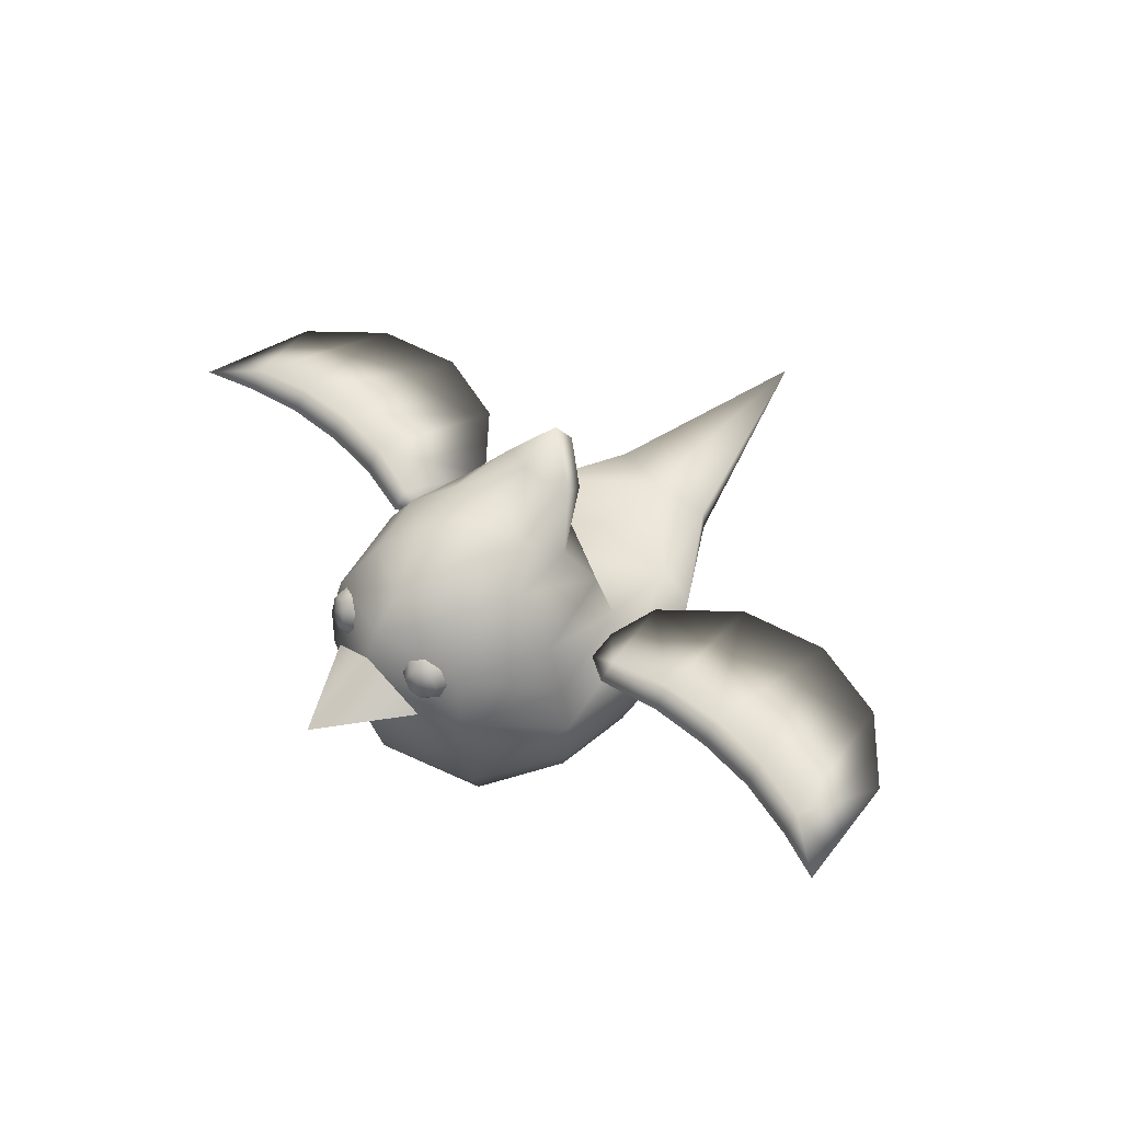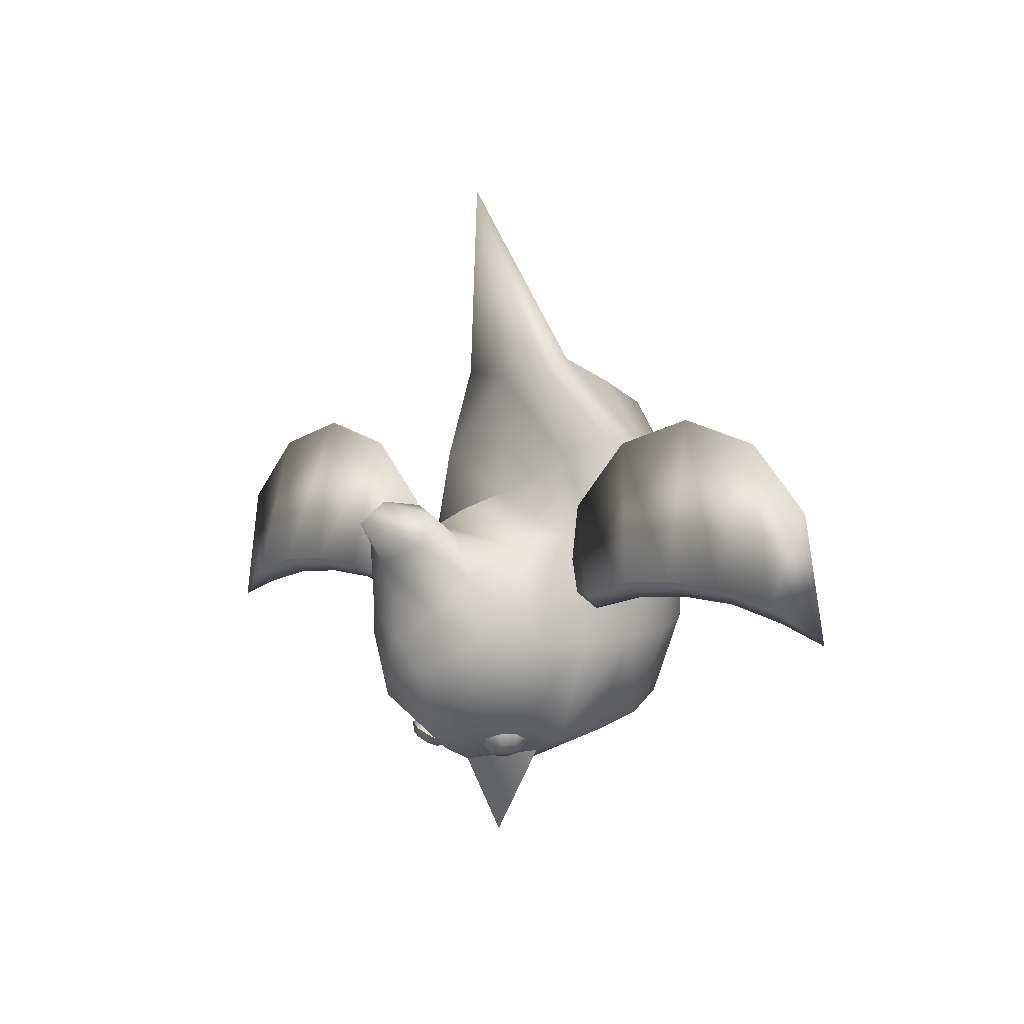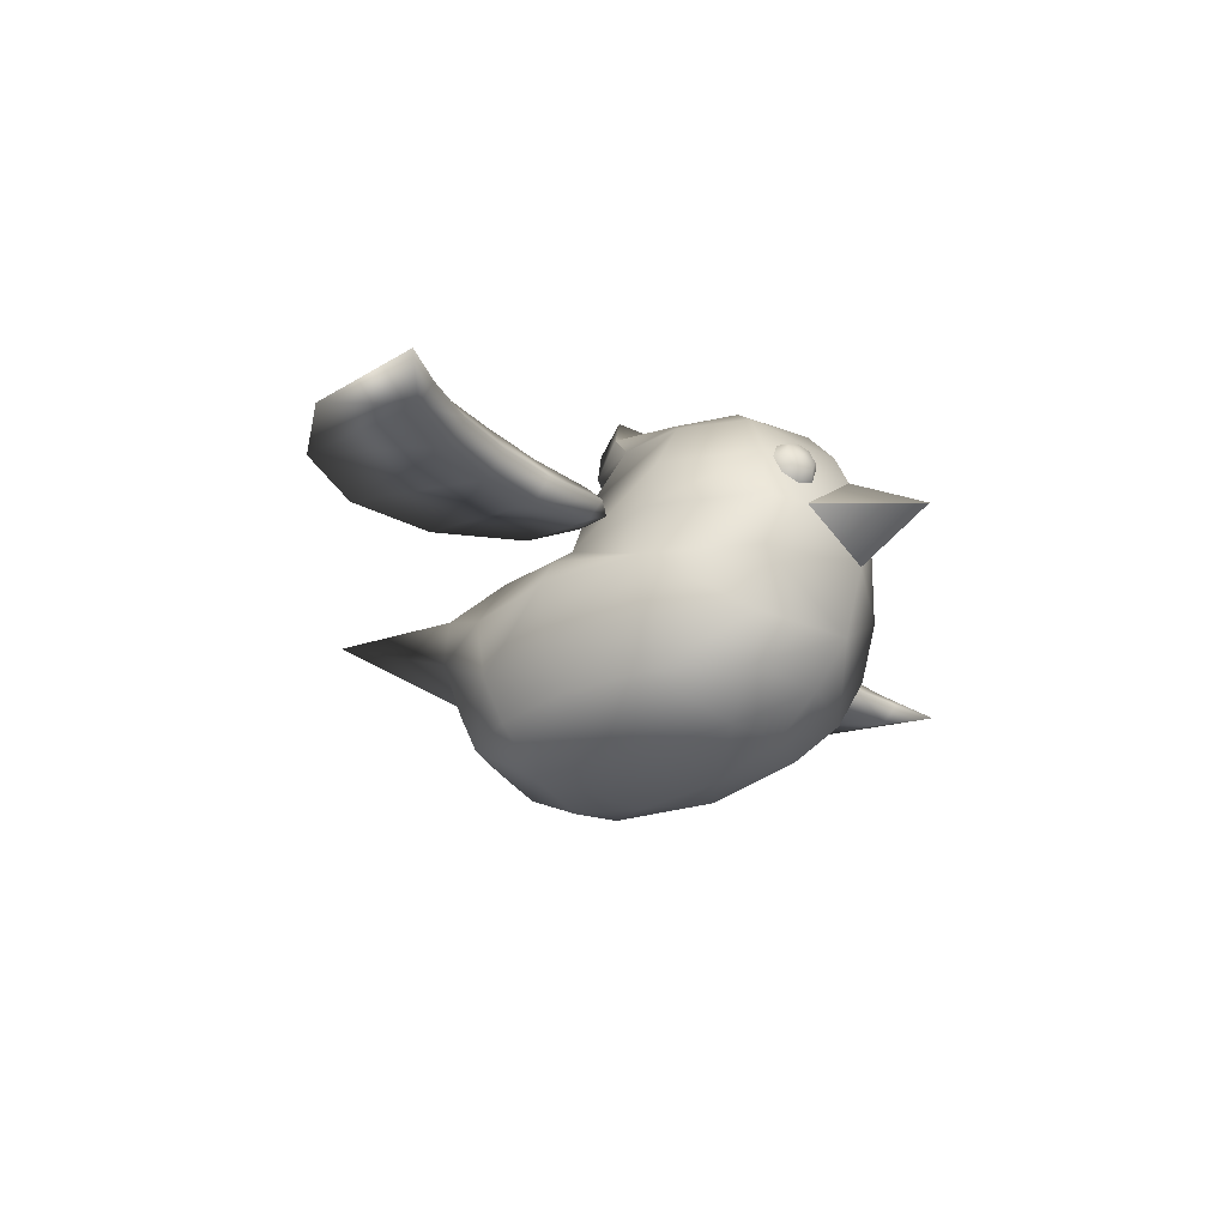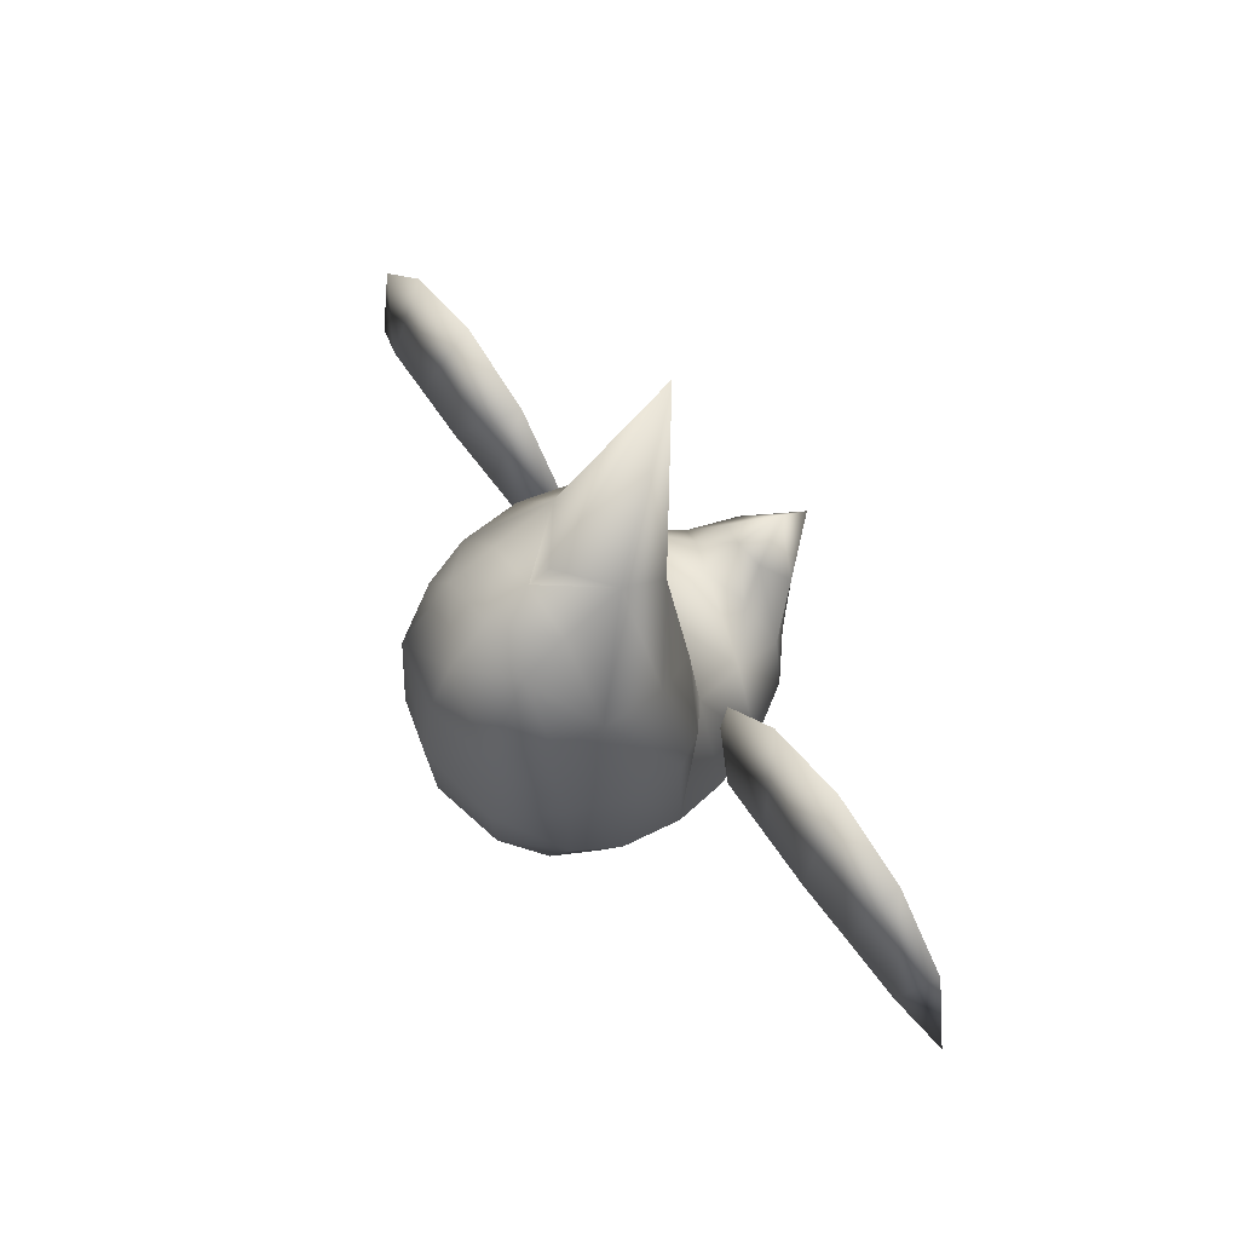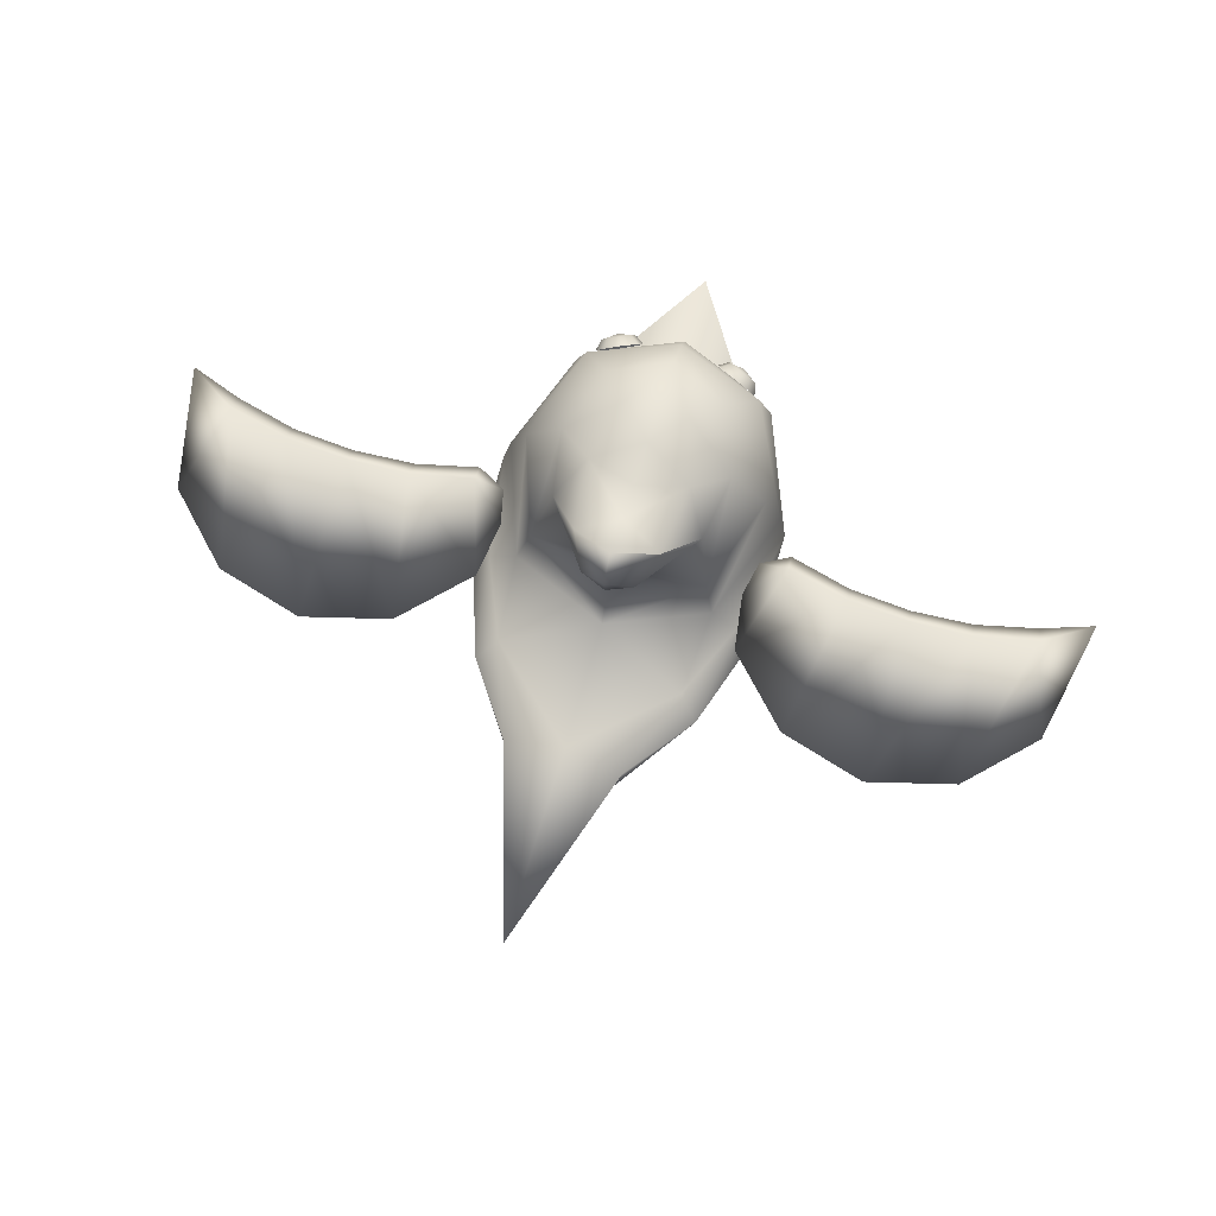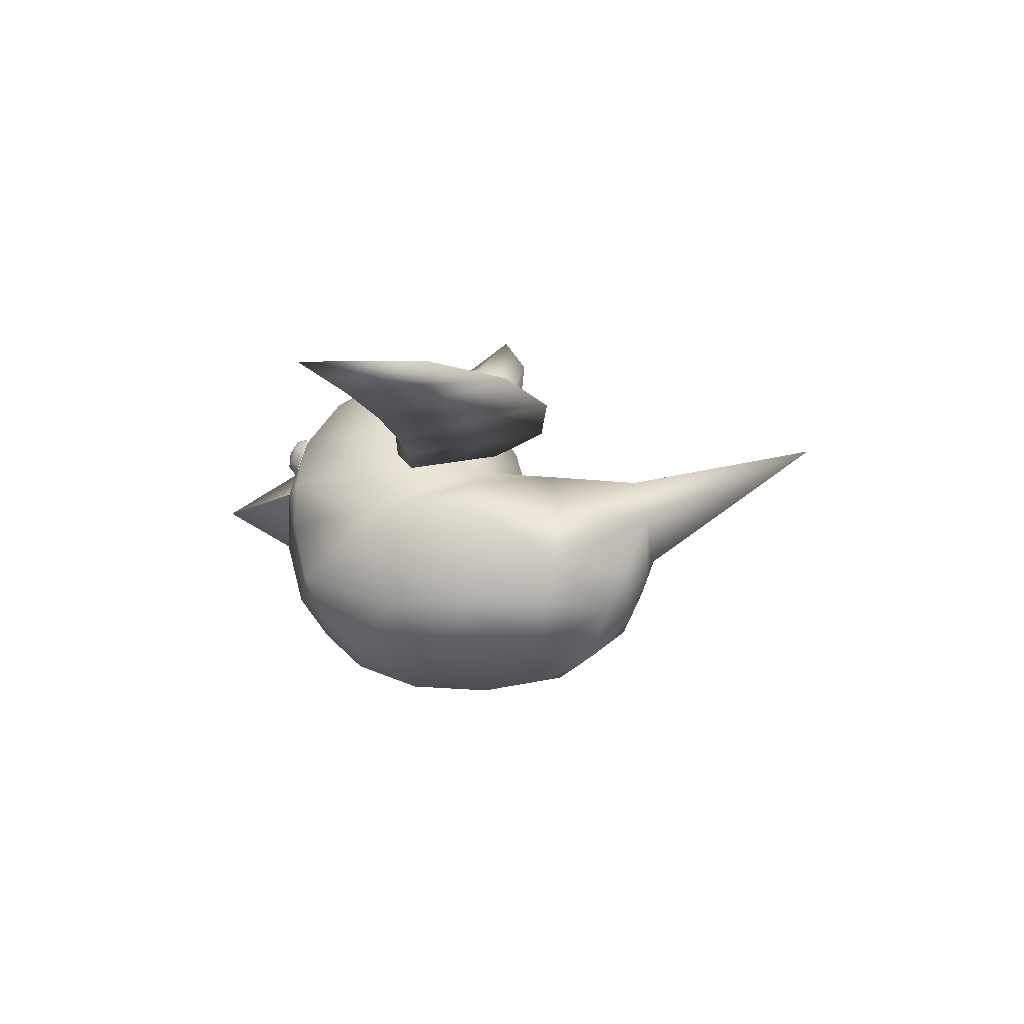
<metadata>
{"format":"obj","ext":"obj","renderer":"f3d","projection":"perspective","resolution":1024,"background":"white","views":[{"elev":49.5,"azim":46.7,"up":"+Z"},{"elev":2.0,"azim":47.9,"up":"+Y"},{"elev":-25.6,"azim":-56.2,"up":"+Z"},{"elev":61.3,"azim":-124.3,"up":"+Y"},{"elev":78.4,"azim":-163.5,"up":"+Z"},{"elev":-16.4,"azim":102.3,"up":"+Z"}]}
</metadata>
<code>
o default
v 0.8524 0.2623 2.019
v -0.02265 0.6179 2.01
v 0.7466 0.1525 2.479
v 1.033 -0.6877 2.479
v 1.192 -0.6941 2.021
v 1.27 -0.6824 1.56
v 1.094 0.2924 1.828
v 1.259 0.2964 1.56
v 0.9769 1.134 1.559
v 0.7913 0.9997 1.939
v -0.02265 1.72 1.959
v -0.8366 0.9997 1.939
v -0.8977 0.2623 2.019
v -0.7919 0.1525 2.479
v -1.079 -0.6877 2.479
v -1.237 -0.6941 2.021
v -1.315 -0.6824 1.56
v -1.14 0.2924 1.828
v -1.304 0.2964 1.56
v -1.022 1.134 1.559
v -0.5503 1.798 1.913
v -0.4767 1.904 1.56
v -0.02265 3.469 2.293
v -0.02265 1.87 1.226
v 0.4314 1.904 1.56
v -0.02265 1.811 1.039
v -1.002 1.073 1.039
v -1.257 0.2745 1.039
v -1.262 -0.6461 1.039
v -0.8681 -1.472 1.039
v -1.097 -0.545 0.6507
v -0.7541 -1.299 0.6507
v -0.02265 -1.793 1.039
v -0.02265 -1.502 0.6507
v -0.5069 -1.006 0.3097
v -0.02265 -1.141 0.3097
v 0.4616 -1.006 0.3097
v -0.02265 -0.5621 0.07453
v 0.6041 -0.1431 0.1921
v -0.02265 0.1694 0.003482
v 0.5823 0.8157 0.2284
v -0.02265 0.8292 0.1043
v -0.6275 0.8157 0.2284
v -0.6494 -0.1431 0.1921
v -1.103 0.2163 0.6507
v -0.886 0.9574 0.6507
v -0.523 1.5 0.6507
v -0.02265 1.265 0.3097
v 0.4777 1.5 0.6507
v 0.8407 0.9574 0.6507
v 1.058 0.2163 0.6507
v 1.212 0.2745 1.039
v 1.217 -0.6461 1.039
v 1.052 -0.545 0.6507
v 0.8228 -1.472 1.039
v 0.7088 -1.299 0.6507
v 0.8748 -1.586 1.56
v 0.9572 1.073 1.039
v 0.4512 1.698 1.039
v -0.02265 1.629 0.6507
v -0.4965 1.698 1.039
v -0.02265 0.4852 2.458
v -0.02265 0.3308 2.708
v -0.3647 0.2356 2.833
v -0.6639 -0.1194 2.958
v -0.7564 -0.6881 2.958
v -0.5459 -1.271 2.958
v -0.7919 -1.528 2.479
v -0.9039 -1.587 2.021
v -0.9201 -1.586 1.56
v -0.02265 -1.951 1.626
v 0.5095 -1.778 2.021
v 0.8586 -1.587 2.021
v 0.7466 -1.528 2.479
v 0.505 1.798 1.913
v 0.6654 -1.675 2.447
v 0.6401 -1.721 2.349
v 0.6858 -1.576 2.428
v 0.6088 -1.57 2.567
v 0.6099 -1.679 2.543
v 0.4671 -1.621 2.619
v 0.5099 -1.707 2.583
v 0.3437 -1.697 2.554
v 0.4287 -1.765 2.534
v 0.3109 -1.754 2.409
v 0.3989 -1.802 2.433
v 0.3879 -1.759 2.27
v 0.4589 -1.808 2.34
v 0.5295 -1.709 2.218
v 0.5544 -1.77 2.297
v 0.653 -1.633 2.283
v 0.5461 -1.769 2.449
v -0.6854 -1.721 2.349
v -0.7107 -1.675 2.447
v -0.6983 -1.633 2.283
v -0.5748 -1.709 2.218
v -0.5997 -1.77 2.297
v -0.5042 -1.808 2.34
v -0.4332 -1.759 2.27
v -0.3562 -1.754 2.409
v -0.4442 -1.802 2.433
v -0.474 -1.765 2.534
v -0.389 -1.697 2.554
v -0.5124 -1.621 2.619
v -0.5552 -1.707 2.583
v -0.6552 -1.679 2.543
v -0.6541 -1.57 2.567
v -0.7311 -1.576 2.428
v -0.5914 -1.769 2.449
v -0.02265 -2.588 2.021
v -0.02265 -1.876 2.413
v -0.5548 -1.778 2.021
v 0.5006 -1.271 2.958
v -0.02265 -1.753 2.684
v -0.02265 -1.513 2.958
v 0.6186 -0.1194 2.958
v 0.3194 0.2356 2.833
v 0.2043 0.4518 3.05
v 0.3418 0.1784 3.288
v -0.02265 0.5724 3.42
v -0.02265 0.5321 3.004
v -0.2496 0.4518 3.05
v -0.3871 0.1784 3.288
v -0.02265 0.3779 3.697
v -0.02265 0.01399 3.438
v 0.4094 -0.4472 3.193
v 0.7111 -0.6881 2.958
v 0.2516 -1.004 3.211
v -0.02265 -1.067 3.218
v -0.2969 -1.004 3.211
v -0.4547 -0.4472 3.193
v -0.02265 -0.6881 3.3
v -0.02265 -0.3074 3.314
v 3.251 1.099 2.08
v 3.573 -0.2472 1.935
v 3.024 -0.1181 1.886
v 2.474 1.308 2.08
v 3.024 -0.1181 2.275
v 3.573 -0.2472 2.226
v 3.024 -0.2609 2.08
v 3.573 -0.39 2.08
v 4.029 -0.5457 2.08
v 3.82 0.5302 2.08
v 2.474 -0.2243 2.08
v 2.474 -0.08156 1.862
v 1.924 -0.2609 2.08
v 1.924 -0.1181 1.886
v 1.374 -0.39 2.08
v 1.374 -0.2472 1.937
v 1.123 -0.2562 2.08
v 1.057 0.04461 2.08
v 1.374 -0.2472 2.224
v 1.127 0.5302 2.08
v 1.696 1.099 2.08
v 1.924 -0.1181 2.275
v 2.474 -0.08156 2.299
v -3.297 1.099 2.08
v -3.069 -0.1181 1.886
v -3.619 -0.2472 1.935
v -2.519 1.308 2.08
v -3.069 -0.1181 2.275
v -3.619 -0.2472 2.226
v -3.069 -0.2609 2.08
v -3.619 -0.39 2.08
v -4.074 -0.5457 2.08
v -3.866 0.5302 2.08
v -2.519 -0.2243 2.08
v -2.519 -0.08156 2.299
v -1.969 -0.2609 2.08
v -1.969 -0.1181 2.275
v -1.42 -0.2472 2.224
v -1.173 0.5302 2.08
v -1.742 1.099 2.08
v -1.969 -0.1181 1.886
v -2.519 -0.08156 1.862
v -1.42 -0.39 2.08
v -1.168 -0.2562 2.08
v -1.42 -0.2472 1.937
v -1.102 0.04461 2.08
g default_default_BirdBodyMat00
f 1 2 3
f 1 3 4
f 5 1 4
f 6 1 5
f 6 7 1
f 7 6 8
f 9 7 8
f 7 9 10
f 10 1 7
f 2 1 10
f 2 10 11
f 12 2 11
f 2 12 13
f 13 14 2
f 15 14 13
f 16 15 13
f 17 16 13
f 17 13 18
f 18 19 17
f 20 19 18
f 18 12 20
f 12 18 13
f 20 12 21
f 21 22 20
f 22 21 23
f 24 22 23
f 24 23 25
f 25 26 24
f 26 22 24
f 27 20 22
f 19 20 27
f 28 19 27
f 17 19 28
f 29 17 28
f 30 17 29
f 30 29 31
f 32 30 31
f 32 33 30
f 34 33 32
f 34 32 35
f 36 34 35
f 36 37 34
f 38 37 36
f 38 39 37
f 40 39 38
f 40 41 39
f 40 42 41
f 40 43 42
f 40 44 43
f 40 38 44
f 38 35 44
f 38 36 35
f 35 32 31
f 35 31 44
f 44 31 45
f 44 45 43
f 43 45 46
f 43 46 47
f 43 47 48
f 43 48 42
f 41 42 48
f 41 48 49
f 41 49 50
f 51 41 50
f 51 50 52
f 51 52 53
f 54 51 53
f 54 53 55
f 56 54 55
f 33 56 55
f 57 33 55
f 55 6 57
f 55 53 6
f 53 52 6
f 52 8 6
f 52 58 8
f 50 58 52
f 50 49 58
f 49 59 58
f 49 60 59
f 49 48 60
f 47 60 48
f 47 61 60
f 27 61 47
f 46 27 47
f 28 27 46
f 45 28 46
f 29 28 45
f 31 29 45
f 2 62 3
f 14 62 2
f 14 63 62
f 14 64 63
f 14 65 64
f 66 65 14
f 15 66 14
f 15 67 66
f 68 67 15
f 68 15 16
f 69 68 16
f 17 69 16
f 17 70 69
f 30 70 17
f 33 70 30
f 71 70 33
f 71 33 57
f 71 57 72
f 72 57 73
f 74 72 73
f 73 5 74
f 6 5 73
f 6 73 57
f 9 75 10
f 75 9 25
f 25 23 75
f 11 75 23
f 11 10 75
f 21 11 23
f 11 21 12
f 58 9 8
f 58 25 9
f 58 59 25
f 59 26 25
f 60 26 59
f 61 26 60
f 61 22 26
f 27 22 61
f 39 41 51
f 39 51 54
f 37 39 54
f 37 54 56
f 37 56 34
f 34 56 33
f 76 92 77
f 80 92 76
f 82 92 80
f 84 92 82
f 86 92 84
f 88 92 86
f 90 92 88
f 77 92 90
f 94 93 109
f 106 94 109
f 105 106 109
f 102 105 109
f 101 102 109
f 98 101 109
f 97 98 109
f 93 97 109
f 5 4 74
f 74 4 113
f 114 74 113
f 114 113 115
f 114 115 67
f 114 67 68
f 111 114 68
f 112 111 68
f 112 68 69
f 70 112 69
f 71 112 70
f 116 117 118
f 118 119 116
f 120 119 118
f 120 118 121
f 120 121 122
f 120 122 123
f 124 120 123
f 124 119 120
f 125 119 124
f 126 119 125
f 126 116 119
f 127 116 126
f 3 116 127
f 4 3 127
f 113 4 127
f 113 127 128
f 115 113 128
f 115 128 129
f 115 129 130
f 115 130 67
f 67 130 66
f 130 131 66
f 132 131 130
f 131 132 133
f 131 133 125
f 131 125 123
f 131 123 65
f 66 131 65
f 65 122 64
f 122 65 123
f 122 121 64
f 121 63 64
f 117 63 121
f 3 63 117
f 3 62 63
f 3 117 116
f 118 117 121
f 128 127 126
f 132 128 126
f 126 133 132
f 126 125 133
f 125 124 123
f 128 132 129
f 130 129 132
f 111 72 74
f 111 74 114
f 134 135 136
f 134 136 137
f 134 137 138
f 138 139 134
f 139 138 140
f 141 139 140
f 141 140 135
f 141 135 142
f 141 142 139
f 139 142 143
f 134 139 143
f 143 135 134
f 143 142 135
f 140 136 135
f 136 140 144
f 145 136 144
f 145 144 146
f 147 145 146
f 147 146 148
f 149 147 148
f 149 148 150
f 151 149 150
f 151 150 152
f 151 152 153
f 153 149 151
f 153 147 149
f 154 147 153
f 154 153 155
f 154 155 156
f 137 154 156
f 154 137 145
f 154 145 147
f 137 136 145
f 138 137 156
f 140 138 156
f 144 140 156
f 146 144 156
f 155 146 156
f 146 155 152
f 148 146 152
f 148 152 150
f 153 152 155
f 157 158 159
f 157 160 158
f 157 161 160
f 161 157 162
f 163 161 162
f 164 163 162
f 164 159 163
f 164 165 159
f 164 162 165
f 162 166 165
f 157 166 162
f 166 157 159
f 166 159 165
f 159 158 163
f 167 163 158
f 167 168 163
f 168 167 169
f 170 168 169
f 171 170 169
f 172 170 171
f 173 170 172
f 173 172 174
f 173 174 175
f 173 175 160
f 160 168 173
f 161 168 160
f 168 161 163
f 173 168 170
f 176 177 171
f 178 177 176
f 178 176 174
f 172 178 174
f 172 179 178
f 179 172 171
f 179 171 177
f 179 177 178
f 176 171 169
f 176 169 174
f 174 169 175
f 169 167 175
f 175 167 158
f 160 175 158
g default_default_Material.001
f 110 72 111
f 110 111 112
f 71 72 110
f 71 110 112
g default_default_Material.002
f 76 77 78
f 76 78 79
f 80 76 79
f 80 79 81
f 82 80 81
f 82 81 83
f 84 82 83
f 84 83 85
f 86 84 85
f 86 85 87
f 88 86 87
f 88 87 89
f 90 88 89
f 77 90 89
f 91 77 89
f 77 91 78
f 93 94 95
f 93 95 96
f 97 93 96
f 98 97 96
f 99 98 96
f 98 99 100
f 101 98 100
f 102 101 100
f 103 102 100
f 102 103 104
f 105 102 104
f 106 105 104
f 107 106 104
f 106 107 108
f 94 106 108
f 94 108 95

</code>
